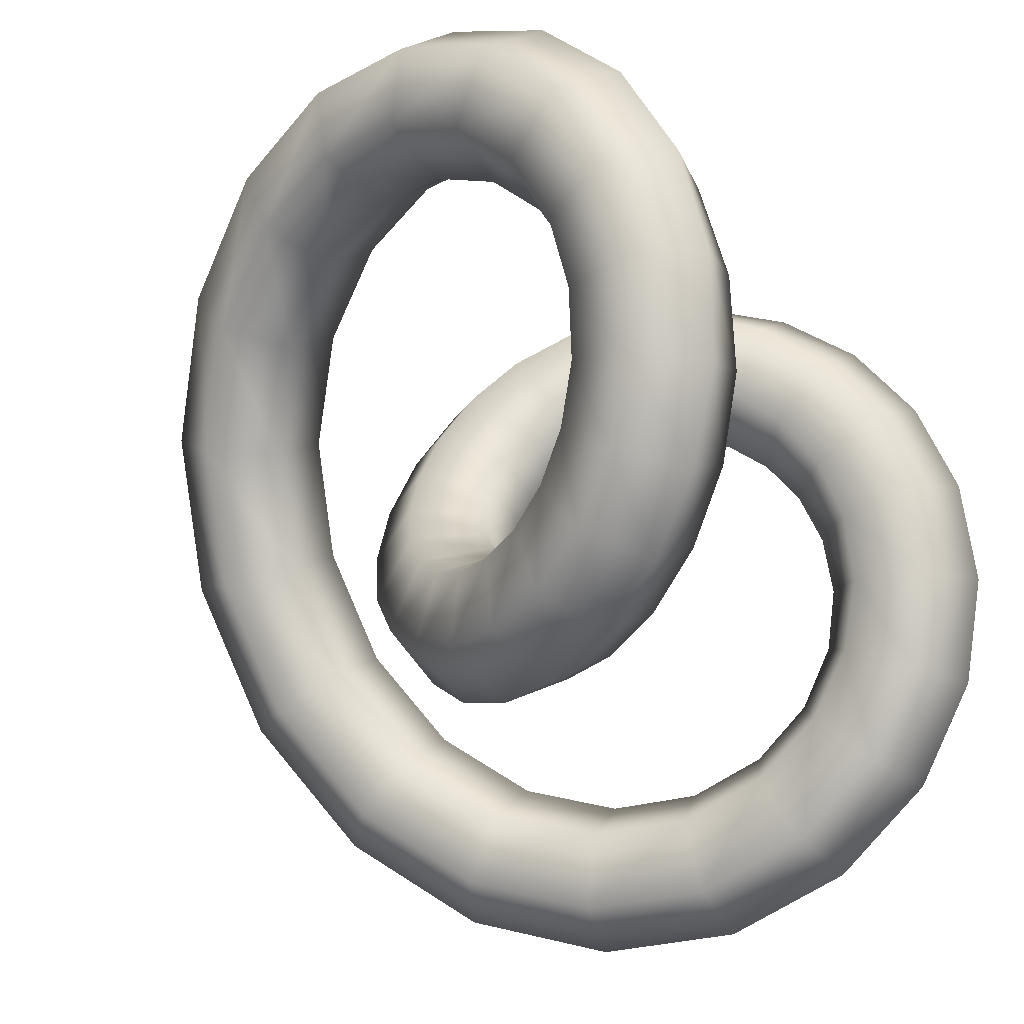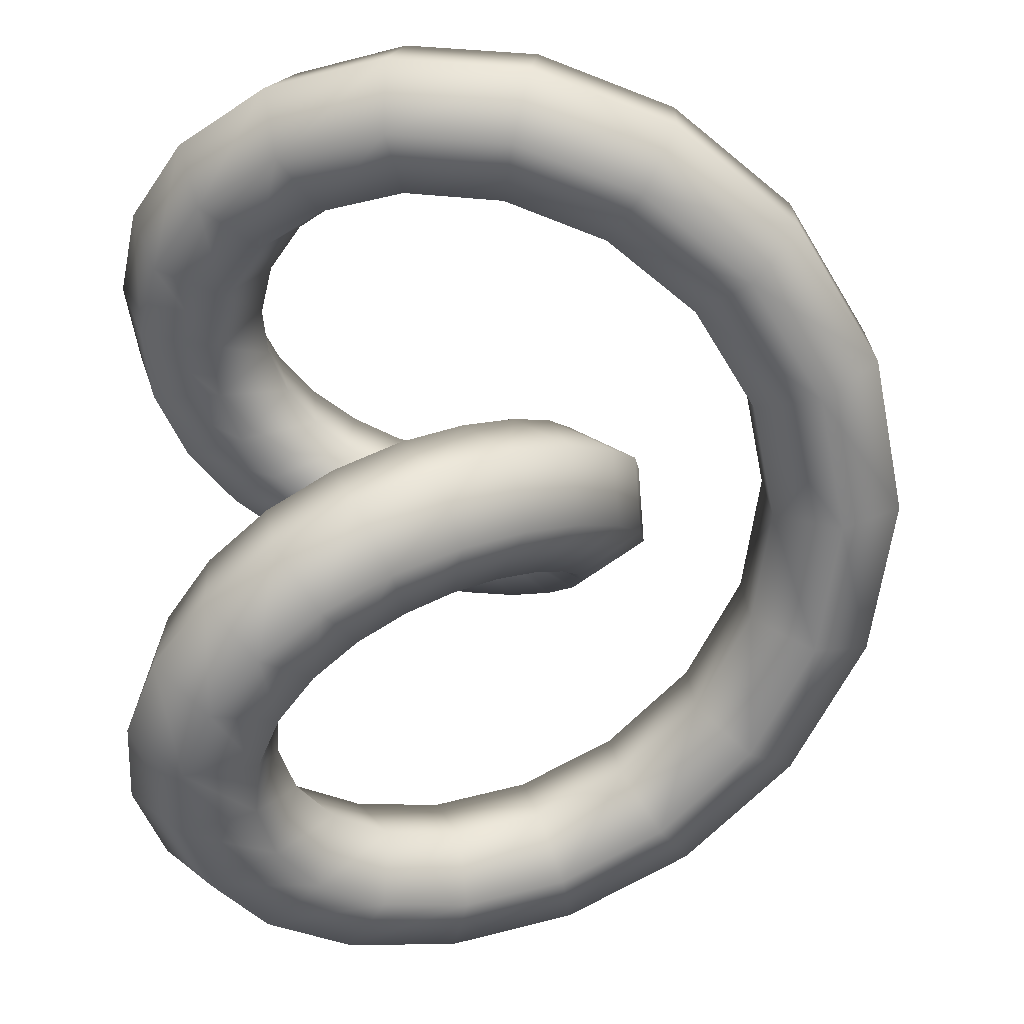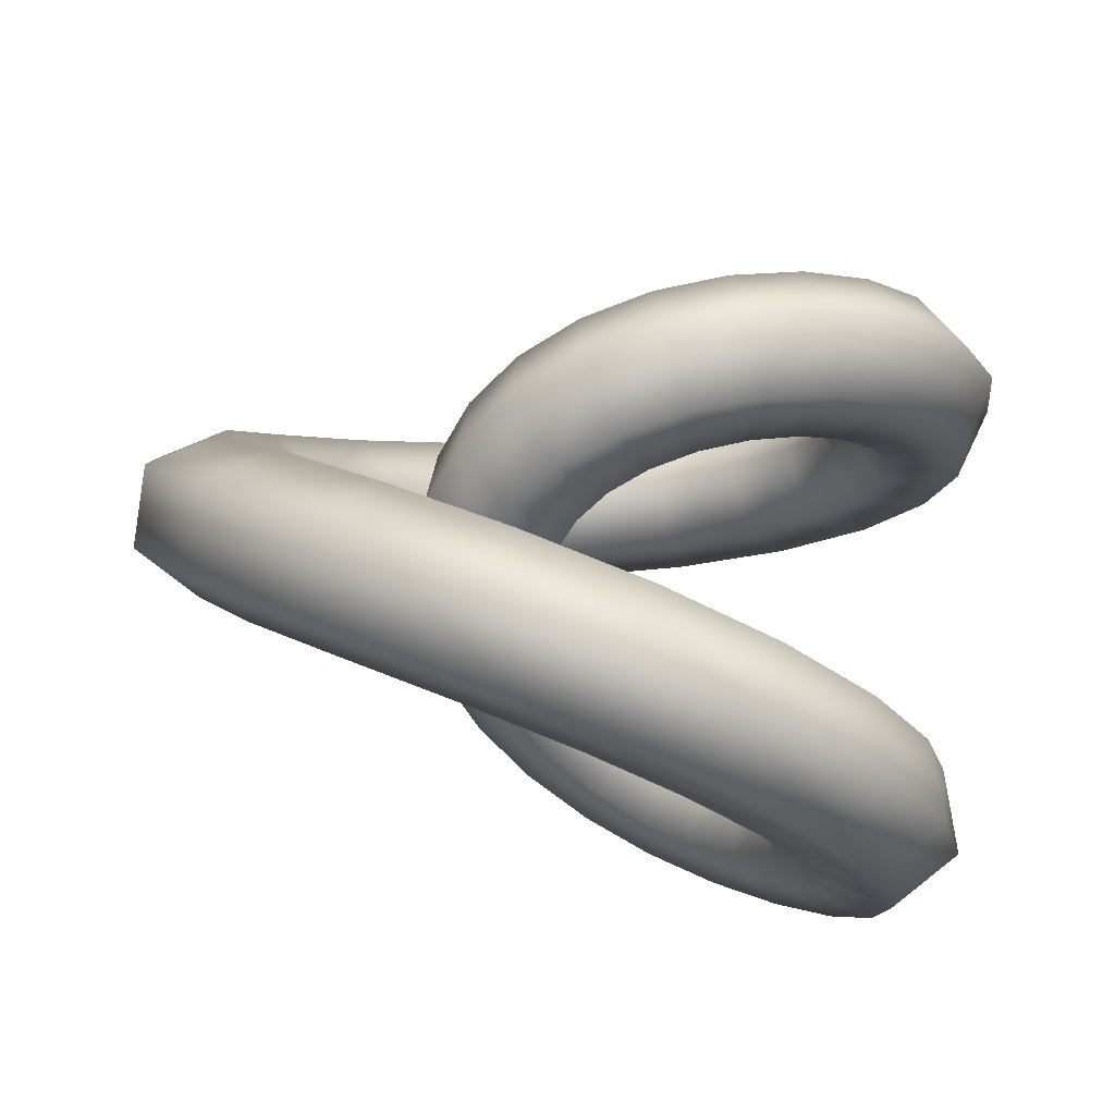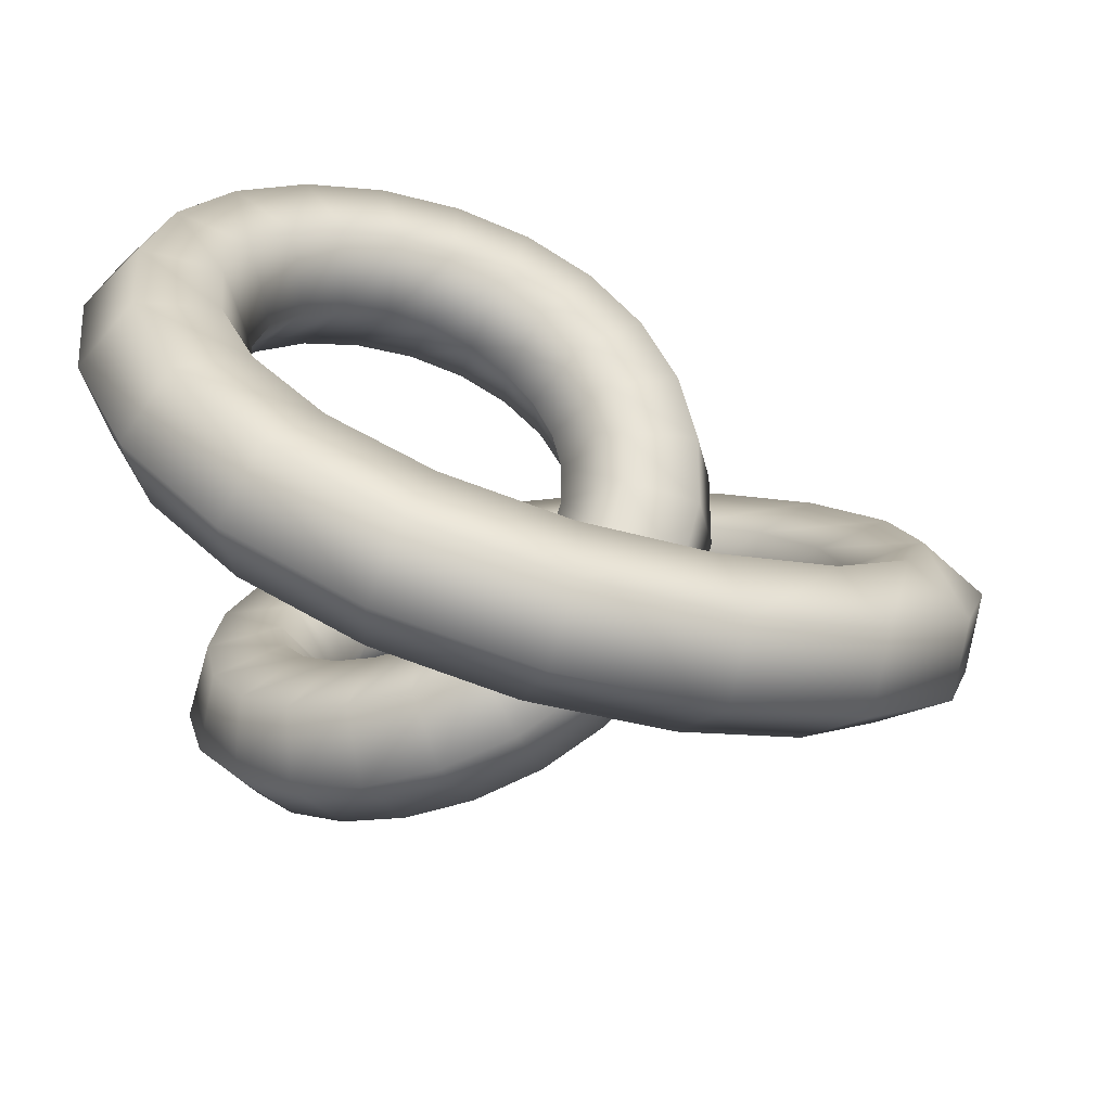
<metadata>
{"format":"obj","ext":"obj","renderer":"f3d","projection":"perspective","resolution":1024,"background":"white","views":[{"elev":-20.7,"azim":35.2,"up":"+Z"},{"elev":54.8,"azim":176.1,"up":"+Z"},{"elev":65.7,"azim":9.0,"up":"+Z"},{"elev":33.8,"azim":-155.2,"up":"+Y"}]}
</metadata>
<code>
v  0.4424 0.2093 -2.66e-05
v  0.4469 0.2263 -0.1056
v  0.4726 0.3118 -0.09422
v  0.4632 0.2937 0.02382
v  0.3581 0.1886 -0.02385
v  0.4098 0.1877 0.0935
v  0.3361 0.169 0.04524
v  0.411 0.3758 -0.07945
v  0.3994 0.3573 0.02385
v  0.4219 0.2705 0.127
v  0.3552 0.1627 0.1688
v  0.2983 0.1469 0.1008
v  0.2425 0.2117 0.07266
v  0.2744 0.2329 0.0305
v  0.203 0.1895 0.1012
v  0.25 0.1232 0.1402
v  0.2857 0.1353 0.222
v  0.3563 0.2435 0.2087
v  0.1601 0.1669 0.116
v  0.1963 0.09861 0.1623
v  0.1362 0.2426 0.1585
v  0.1918 0.2679 0.1441
v  0.08078 0.2167 0.1566
v  0.1173 0.1444 0.1172
v  0.1423 0.07374 0.1672
v  0.2085 0.106 0.2512
v  0.02922 0.1906 0.1396
v  0.07785 0.1224 0.1065
v  -0.004534 0.1854 0.223
v  0.06924 0.2184 0.2459
v  -0.06813 0.1512 0.1813
v  -0.01552 0.1642 0.1094
v  0.04417 0.1012 0.08521
v  0.09276 0.04915 0.1566
v  -0.1174 0.1155 0.1241
v  -0.05071 0.1372 0.06762
v  -0.1152 0.03712 0.1685
v  -0.06098 0.07519 0.2292
v  -0.1487 -0.001555 0.09681
v  -0.149 0.07843 0.05536
v  -0.07371 0.1095 0.01678
v  0.01835 0.08065 0.05555
v  -0.1599 -0.04027 0.02018
v  -0.1599 0.0403 -0.02011
v  -0.08188 -0.08059 0.04028
v  -0.07305 -0.05051 0.09963
v  -0.07371 -0.1095 -0.01678
v  -0.149 -0.07837 -0.0553
v  -0.1487 0.001594 -0.09675
v  -0.08188 0.08059 -0.04028
v  -0.05071 -0.1373 -0.06762
v  -0.1175 -0.1154 -0.1241
v  0.01835 -0.08071 -0.05563
v  0.001892 -0.06053 -0.01971
v  -0.01552 -0.1642 -0.1094
v  0.04423 -0.1012 -0.08528
v  -0.06819 -0.1512 -0.1812
v  -0.1152 -0.03708 -0.1684
v  0.02922 -0.1907 -0.1397
v  0.07793 -0.1225 -0.1065
v  0.09281 -0.04917 -0.1566
v  0.05135 -0.02526 -0.1331
v  0.1424 -0.07374 -0.1672
v  0.1174 -0.1444 -0.1173
v  0.08082 -0.2167 -0.1566
v  -0.004594 -0.1854 -0.223
v  0.1963 -0.09861 -0.1623
v  0.1602 -0.1669 -0.1159
v  0.2085 -0.106 -0.2512
v  0.1307 -0.07543 -0.2565
v  0.2856 -0.1353 -0.222
v  0.25 -0.1232 -0.1402
v  0.2031 -0.1895 -0.1012
v  0.1362 -0.2426 -0.1585
v  0.3552 -0.1627 -0.1689
v  0.2984 -0.1469 -0.1008
v  0.3563 -0.2435 -0.2087
v  0.2744 -0.2137 -0.2649
v  0.4218 -0.2705 -0.1271
v  0.4098 -0.1877 -0.09356
v  0.3361 -0.169 -0.04521
v  0.2426 -0.2117 -0.0726
v  0.4631 -0.2937 -0.02392
v  0.4424 -0.2093 -2.702e-05
v  0.3994 -0.3573 -0.02389
v  0.3602 -0.3344 -0.1123
v  0.411 -0.3758 0.07939
v  0.4726 -0.3118 0.0941
v  0.4469 -0.2263 0.1056
v  0.3581 -0.1886 0.02389
v  0.3888 -0.3882 0.1895
v  0.4446 -0.3233 0.2176
v  0.3069 -0.3669 0.1585
v  0.3236 -0.3543 0.07609
v  0.261 -0.3727 0.2393
v  0.3287 -0.3924 0.2954
v  0.3757 -0.3261 0.3343
v  0.4185 -0.2371 0.2148
v  0.1847 -0.3696 0.308
v  0.2306 -0.3859 0.3837
v  0.175 -0.2851 0.2785
v  0.2402 -0.2868 0.2222
v  0.08078 -0.3551 0.3523
v  0.08707 -0.2734 0.3149
v  0.0995 -0.3661 0.4397
v  0.2668 -0.3176 0.43
v  -0.04255 -0.3271 0.3604
v  -0.01715 -0.2501 0.3212
v  -0.002252 -0.1767 0.3714
v  0.1121 -0.2027 0.3648
v  -0.119 -0.1379 0.3374
v  -0.1261 -0.2138 0.2896
v  -0.171 -0.2843 0.3233
v  -0.053 -0.3308 0.4499
v  -0.2213 -0.08666 0.2615
v  -0.2236 -0.165 0.2171
v  -0.2809 -0.07026 0.327
v  -0.1568 -0.1323 0.419
v  -0.365 0.002491 0.1945
v  -0.2916 -0.02576 0.1506
v  -0.2919 -0.1058 0.1091
v  -0.2855 -0.2269 0.2382
v  -0.3946 0.08059 0.04028
v  -0.3166 0.04031 0.0201
v  -0.4726 0.04026 0.02019
v  -0.4387 -0.04924 0.197
v  -0.4391 0.1292 -0.1555
v  -0.3656 0.1575 -0.1116
v  -0.2919 0.1058 -0.1092
v  -0.3166 -0.04026 -0.02019
v  -0.3452 0.2105 -0.3037
v  -0.2855 0.2269 -0.2382
v  -0.3429 0.1321 -0.3481
v  -0.4388 0.0492 -0.1969
v  -0.2017 0.2027 -0.4527
v  -0.2088 0.2786 -0.4049
v  -0.171 0.2843 -0.3233
v  -0.2235 0.1651 -0.2172
v  -0.03822 0.2574 -0.5
v  -0.05306 0.3308 -0.4499
v  -0.01276 0.1805 -0.4607
v  -0.1568 0.1322 -0.419
v  0.1307 0.2138 -0.4523
v  0.1244 0.2955 -0.4897
v  0.09942 0.3661 -0.4397
v  -0.04249 0.3271 -0.3604
v  0.257 0.2331 -0.4006
v  0.2667 0.3176 -0.4301
v  0.2112 0.2168 -0.3248
v  0.1121 0.2028 -0.3648
v  0.3548 0.2402 -0.3172
v  0.2872 0.2205 -0.2611
v  0.3755 0.3261 -0.3344
v  0.2305 0.3859 -0.3837
v  0.4185 0.2371 -0.2149
v  0.3367 0.2158 -0.1838
v  0.2809 0.2807 -0.1556
v  0.2403 0.2868 -0.2221
v  0.2979 0.2687 -0.08738
v  0.3595 0.2047 -0.1022
v  0.4445 0.3233 -0.2177
v  0.2943 0.2523 -0.02382
v  0.3151 0.3367 2.654e-05
v  0.3236 0.3543 -0.07603
v  0.2865 0.3157 0.06402
v  0.3602 0.3344 0.1122
v  0.3069 0.3669 -0.1585
v  0.3005 0.3084 0.1806
v  0.2745 0.2137 0.2648
v  0.2276 0.28 0.2259
v  0.2436 0.2925 0.1125
v  0.1846 0.1817 0.2938
v  0.1484 0.2499 0.2475
v  0.09425 0.1477 0.2959
v  0.1308 0.07543 0.2565
v  0.05902 0.04399 0.24
v  0.01036 0.1121 0.2732
v  -0.001291 0.0122 0.205
v  0.05131 0.02523 0.133
v  0.02063 0.002312 0.09993
v  -0.04609 -0.01946 0.1564
v  0.002192 -0.01949 0.06107
v  0.001892 0.06047 0.01963
v  -0.003873 0.04027 -0.02018
v  -0.003873 -0.0403 0.02011
v  0.002192 0.01945 -0.06113
v  -0.07305 0.05052 -0.09963
v  -0.04609 0.01947 -0.1564
v  0.02069 -0.002341 -0.09999
v  -0.001291 -0.01219 -0.205
v  -0.0611 -0.07513 -0.2291
v  0.0103 -0.1121 -0.2731
v  0.05898 -0.04398 -0.24
v  0.09415 -0.1477 -0.2959
v  0.06919 -0.2184 -0.2459
v  0.1484 -0.2499 -0.2475
v  0.1845 -0.1817 -0.2938
v  0.2276 -0.28 -0.2259
v  0.1919 -0.2679 -0.1441
v  0.2436 -0.2925 -0.1125
v  0.3005 -0.3084 -0.1806
v  0.2865 -0.3157 -0.06396
v  0.2745 -0.2329 -0.0304
v  0.2944 -0.2523 0.02392
v  0.3151 -0.3367 2.618e-05
v  0.2979 -0.2687 0.0875
v  0.3595 -0.2047 0.1022
v  0.3366 -0.2158 0.1839
v  0.2808 -0.2807 0.1557
v  0.2872 -0.2205 0.2611
v  0.3549 -0.2402 0.3172
v  0.2571 -0.2331 0.4006
v  0.2112 -0.2168 0.3248
v  0.1308 -0.2138 0.4522
v  0.1245 -0.2955 0.4897
v  -0.0381 -0.2574 0.5
v  -0.0127 -0.1805 0.4608
v  -0.2016 -0.2027 0.4527
v  -0.2088 -0.2787 0.4049
v  -0.3452 -0.2105 0.3037
v  -0.3428 -0.1322 0.3481
v  -0.439 -0.1292 0.1556
v  -0.3656 -0.1575 0.1116
v  -0.3946 -0.08059 -0.04028
v  -0.4726 -0.04031 -0.0201
v  -0.365 -0.002496 -0.1945
v  -0.2916 0.0258 -0.1507
v  -0.2213 0.08672 -0.2615
v  -0.2809 0.0702 -0.327
v  -0.1189 0.1379 -0.3374
v  -0.126 0.2139 -0.2896
v  -0.01702 0.2501 -0.3212
v  -0.002192 0.1768 -0.3714
v  0.08718 0.2734 -0.3148
v  0.08082 0.3551 -0.3523
v  0.1848 0.3696 -0.3079
v  0.1751 0.2851 -0.2784
v  0.2611 0.3727 -0.2393
v  0.3287 0.3924 -0.2955
v  0.3888 0.3882 -0.1895
g <OFFRoot>
f 1 2 3
f 1 3 4
f 5 2 1
f 6 1 4
f 7 5 1
f 7 1 6
f 4 3 8
f 4 8 9
f 6 4 10
f 10 4 9
f 11 6 10
f 12 7 6
f 12 6 11
f 13 14 7
f 13 7 12
f 14 5 7
f 15 13 12
f 15 12 16
f 16 12 11
f 17 11 18
f 16 11 17
f 11 10 18
f 19 15 16
f 19 16 20
f 20 16 17
f 21 22 15
f 21 15 19
f 22 13 15
f 23 21 19
f 23 19 24
f 24 19 20
f 24 20 25
f 25 20 26
f 20 17 26
f 27 23 24
f 27 24 28
f 28 24 25
f 29 30 23
f 29 23 27
f 30 21 23
f 31 29 27
f 31 27 32
f 32 27 28
f 32 28 33
f 33 28 34
f 28 25 34
f 35 31 32
f 35 32 36
f 36 32 33
f 37 38 31
f 37 31 35
f 38 29 31
f 39 37 35
f 39 35 40
f 40 35 36
f 40 36 41
f 41 36 42
f 36 33 42
f 43 39 40
f 43 40 44
f 44 40 41
f 45 46 39
f 45 39 43
f 46 37 39
f 47 45 43
f 47 43 48
f 48 43 44
f 48 44 49
f 49 44 50
f 44 41 50
f 51 47 48
f 51 48 52
f 52 48 49
f 53 54 47
f 53 47 51
f 54 45 47
f 55 51 52
f 56 53 51
f 56 51 55
f 55 52 57
f 57 52 58
f 52 49 58
f 59 55 57
f 60 56 55
f 60 55 59
f 61 62 56
f 61 56 60
f 62 53 56
f 63 61 60
f 63 60 64
f 64 60 59
f 65 59 66
f 64 59 65
f 59 57 66
f 67 63 64
f 67 64 68
f 68 64 65
f 69 70 63
f 69 63 67
f 70 61 63
f 71 69 67
f 71 67 72
f 72 67 68
f 72 68 73
f 73 68 74
f 68 65 74
f 75 71 72
f 75 72 76
f 76 72 73
f 77 78 71
f 77 71 75
f 78 69 71
f 79 77 75
f 79 75 80
f 80 75 76
f 80 76 81
f 81 76 82
f 76 73 82
f 83 79 80
f 83 80 84
f 84 80 81
f 85 86 79
f 85 79 83
f 86 77 79
f 87 85 83
f 87 83 88
f 88 83 84
f 88 84 89
f 89 84 90
f 84 81 90
f 91 87 88
f 91 88 92
f 92 88 89
f 93 94 87
f 93 87 91
f 94 85 87
f 95 93 91
f 95 91 96
f 96 91 92
f 96 92 97
f 97 92 98
f 92 89 98
f 99 95 96
f 99 96 100
f 100 96 97
f 101 102 95
f 101 95 99
f 102 93 95
f 103 99 100
f 104 101 99
f 104 99 103
f 103 100 105
f 105 100 106
f 100 97 106
f 107 103 105
f 108 104 103
f 108 103 107
f 109 110 104
f 109 104 108
f 110 101 104
f 111 109 108
f 111 108 112
f 112 108 107
f 113 107 114
f 112 107 113
f 107 105 114
f 115 111 112
f 115 112 116
f 116 112 113
f 117 118 111
f 117 111 115
f 118 109 111
f 119 117 115
f 119 115 120
f 120 115 116
f 120 116 121
f 121 116 122
f 116 113 122
f 123 119 120
f 123 120 124
f 124 120 121
f 125 126 119
f 125 119 123
f 126 117 119
f 127 125 123
f 127 123 128
f 128 123 124
f 128 124 129
f 129 124 130
f 124 121 130
f 131 127 128
f 131 128 132
f 132 128 129
f 133 134 127
f 133 127 131
f 134 125 127
f 135 133 131
f 135 131 136
f 136 131 132
f 136 132 137
f 137 132 138
f 132 129 138
f 139 135 136
f 139 136 140
f 140 136 137
f 141 142 135
f 141 135 139
f 142 133 135
f 143 141 139
f 143 139 144
f 144 139 140
f 144 140 145
f 145 140 146
f 140 137 146
f 147 143 144
f 147 144 148
f 148 144 145
f 149 150 143
f 149 143 147
f 150 141 143
f 151 147 148
f 152 149 147
f 152 147 151
f 151 148 153
f 153 148 154
f 148 145 154
f 155 151 153
f 156 152 151
f 156 151 155
f 157 158 152
f 157 152 156
f 158 149 152
f 159 157 156
f 159 156 160
f 160 156 155
f 2 155 161
f 160 155 2
f 155 153 161
f 162 159 160
f 162 160 5
f 5 160 2
f 163 164 159
f 163 159 162
f 164 157 159
f 165 163 162
f 165 162 14
f 14 162 5
f 9 164 163
f 166 9 163
f 166 163 165
f 9 8 164
f 8 167 164
f 164 167 157
f 10 9 166
f 18 10 166
f 18 166 168
f 168 166 165
f 17 18 169
f 169 18 168
f 169 168 170
f 170 168 171
f 168 165 171
f 26 17 169
f 26 169 172
f 172 169 170
f 172 170 173
f 173 170 22
f 170 171 22
f 22 171 13
f 171 165 14
f 171 14 13
f 173 22 21
f 174 172 173
f 174 173 30
f 30 173 21
f 175 26 172
f 175 172 174
f 25 26 175
f 176 175 174
f 34 25 175
f 34 175 176
f 176 174 177
f 177 174 30
f 177 30 29
f 178 176 177
f 178 177 38
f 38 177 29
f 179 34 176
f 179 176 178
f 33 34 179
f 42 33 179
f 42 179 180
f 180 179 178
f 181 178 38
f 180 178 181
f 181 38 37
f 46 181 37
f 182 180 181
f 182 181 46
f 183 42 180
f 183 180 182
f 41 42 183
f 50 41 183
f 50 183 184
f 184 183 182
f 184 182 185
f 185 182 46
f 185 46 45
f 186 184 185
f 186 185 54
f 54 185 45
f 187 50 184
f 187 184 186
f 49 50 187
f 58 49 187
f 58 187 188
f 188 187 186
f 188 186 189
f 189 186 54
f 189 54 53
f 190 188 189
f 190 189 62
f 62 189 53
f 191 58 188
f 191 188 190
f 57 58 191
f 66 57 191
f 66 191 192
f 192 191 190
f 192 190 193
f 193 190 62
f 193 62 61
f 194 192 193
f 194 193 70
f 70 193 61
f 195 66 192
f 195 192 194
f 65 66 195
f 74 65 195
f 74 195 196
f 196 195 194
f 196 194 197
f 197 194 70
f 197 70 69
f 198 196 197
f 198 197 78
f 78 197 69
f 199 74 196
f 199 196 198
f 73 74 199
f 200 199 198
f 82 73 199
f 82 199 200
f 200 198 201
f 201 198 78
f 201 78 77
f 202 200 201
f 202 201 86
f 86 201 77
f 203 82 200
f 203 200 202
f 81 82 203
f 90 81 203
f 90 203 204
f 204 203 202
f 205 202 86
f 204 202 205
f 205 86 85
f 94 205 85
f 206 204 205
f 206 205 94
f 207 90 204
f 207 204 206
f 89 90 207
f 98 89 207
f 98 207 208
f 208 207 206
f 208 206 209
f 209 206 94
f 209 94 93
f 210 208 209
f 210 209 102
f 102 209 93
f 211 98 208
f 211 208 210
f 97 98 211
f 106 97 211
f 106 211 212
f 212 211 210
f 212 210 213
f 213 210 102
f 213 102 101
f 214 212 213
f 214 213 110
f 110 213 101
f 215 106 212
f 215 212 214
f 105 106 215
f 114 105 215
f 114 215 216
f 216 215 214
f 216 214 217
f 217 214 110
f 217 110 109
f 218 216 217
f 218 217 118
f 118 217 109
f 219 114 216
f 219 216 218
f 113 114 219
f 122 113 219
f 122 219 220
f 220 219 218
f 220 218 221
f 221 218 118
f 221 118 117
f 222 220 221
f 222 221 126
f 126 221 117
f 223 122 220
f 223 220 222
f 121 122 223
f 224 223 222
f 130 121 223
f 130 223 224
f 224 222 225
f 225 222 126
f 225 126 125
f 226 224 225
f 226 225 134
f 134 225 125
f 227 130 224
f 227 224 226
f 129 130 227
f 138 129 227
f 138 227 228
f 228 227 226
f 229 226 134
f 228 226 229
f 229 134 133
f 142 229 133
f 230 228 229
f 230 229 142
f 231 138 228
f 231 228 230
f 137 138 231
f 146 137 231
f 146 231 232
f 232 231 230
f 232 230 233
f 233 230 142
f 233 142 141
f 234 232 233
f 234 233 150
f 150 233 141
f 235 146 232
f 235 232 234
f 145 146 235
f 154 145 235
f 154 235 236
f 236 235 234
f 236 234 237
f 237 234 150
f 237 150 149
f 238 236 237
f 238 237 158
f 158 237 149
f 239 154 236
f 239 236 238
f 153 154 239
f 161 153 239
f 161 239 240
f 240 239 238
f 240 238 167
f 167 238 158
f 167 158 157
f 8 240 167
f 3 161 240
f 3 240 8
f 2 161 3

</code>
